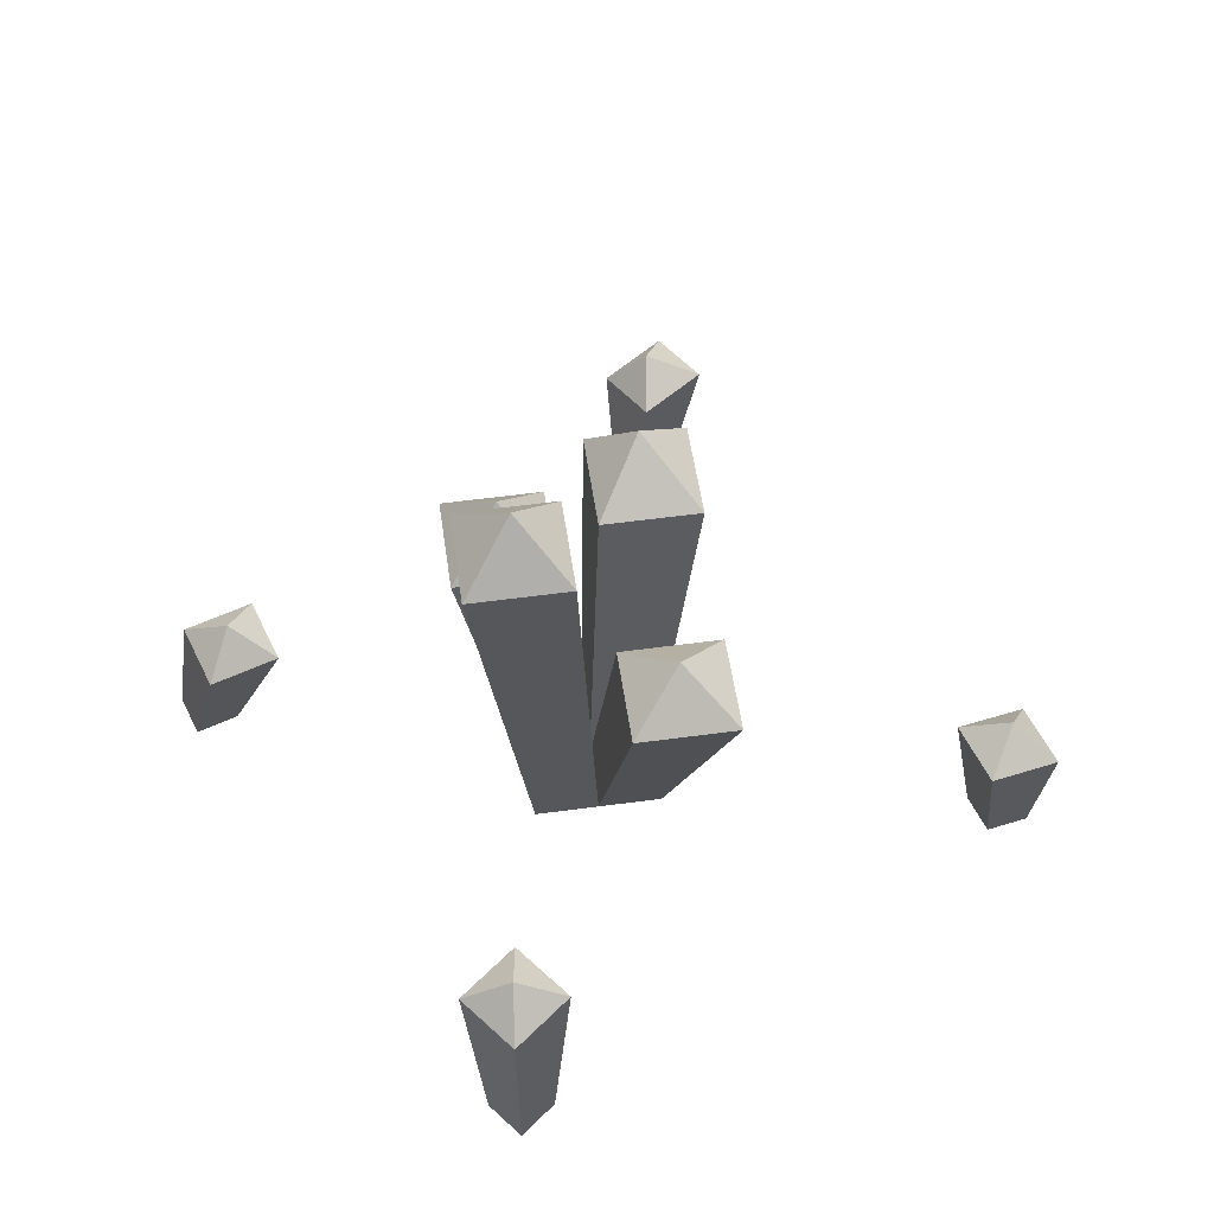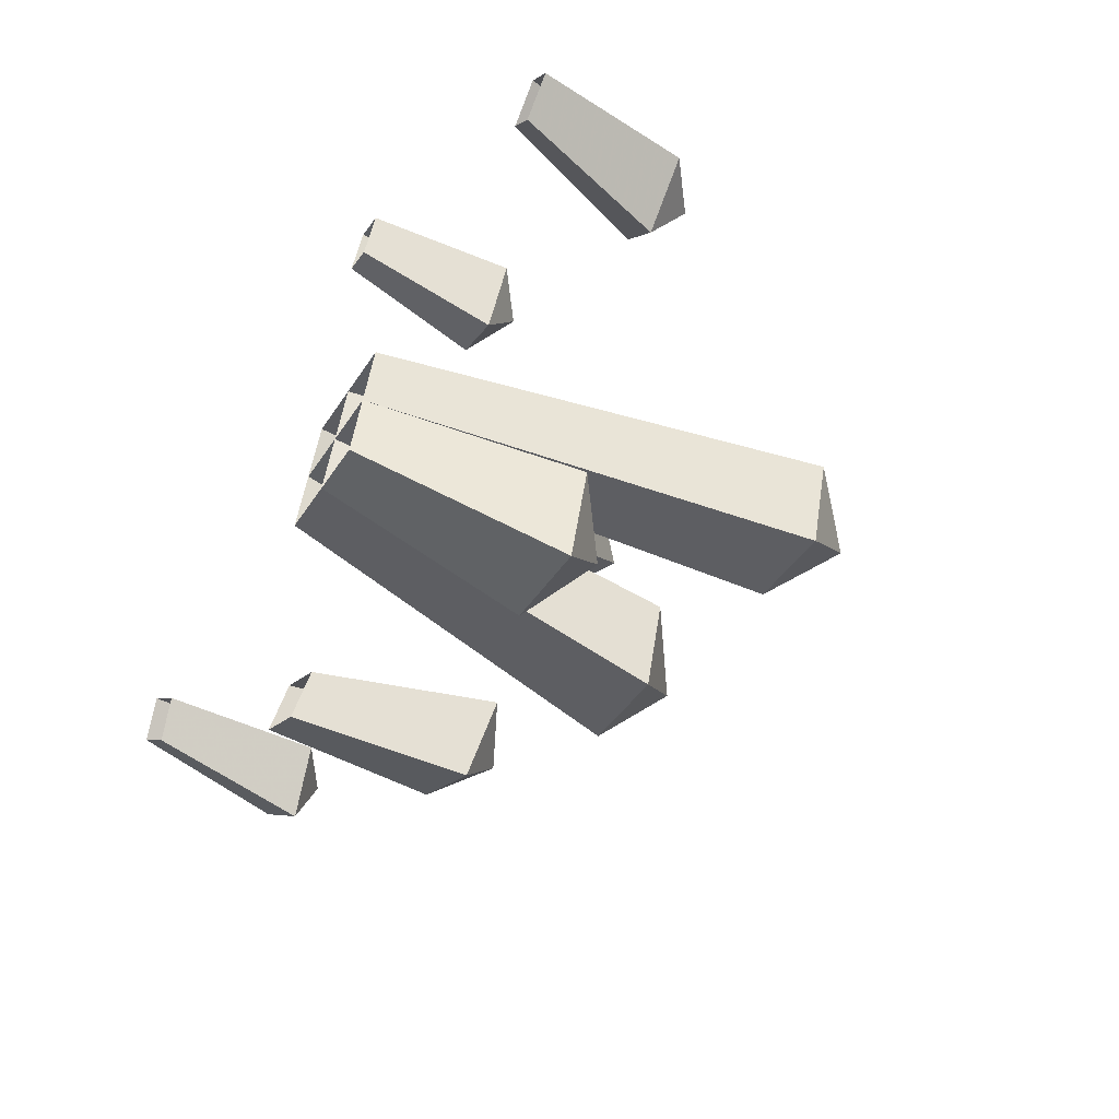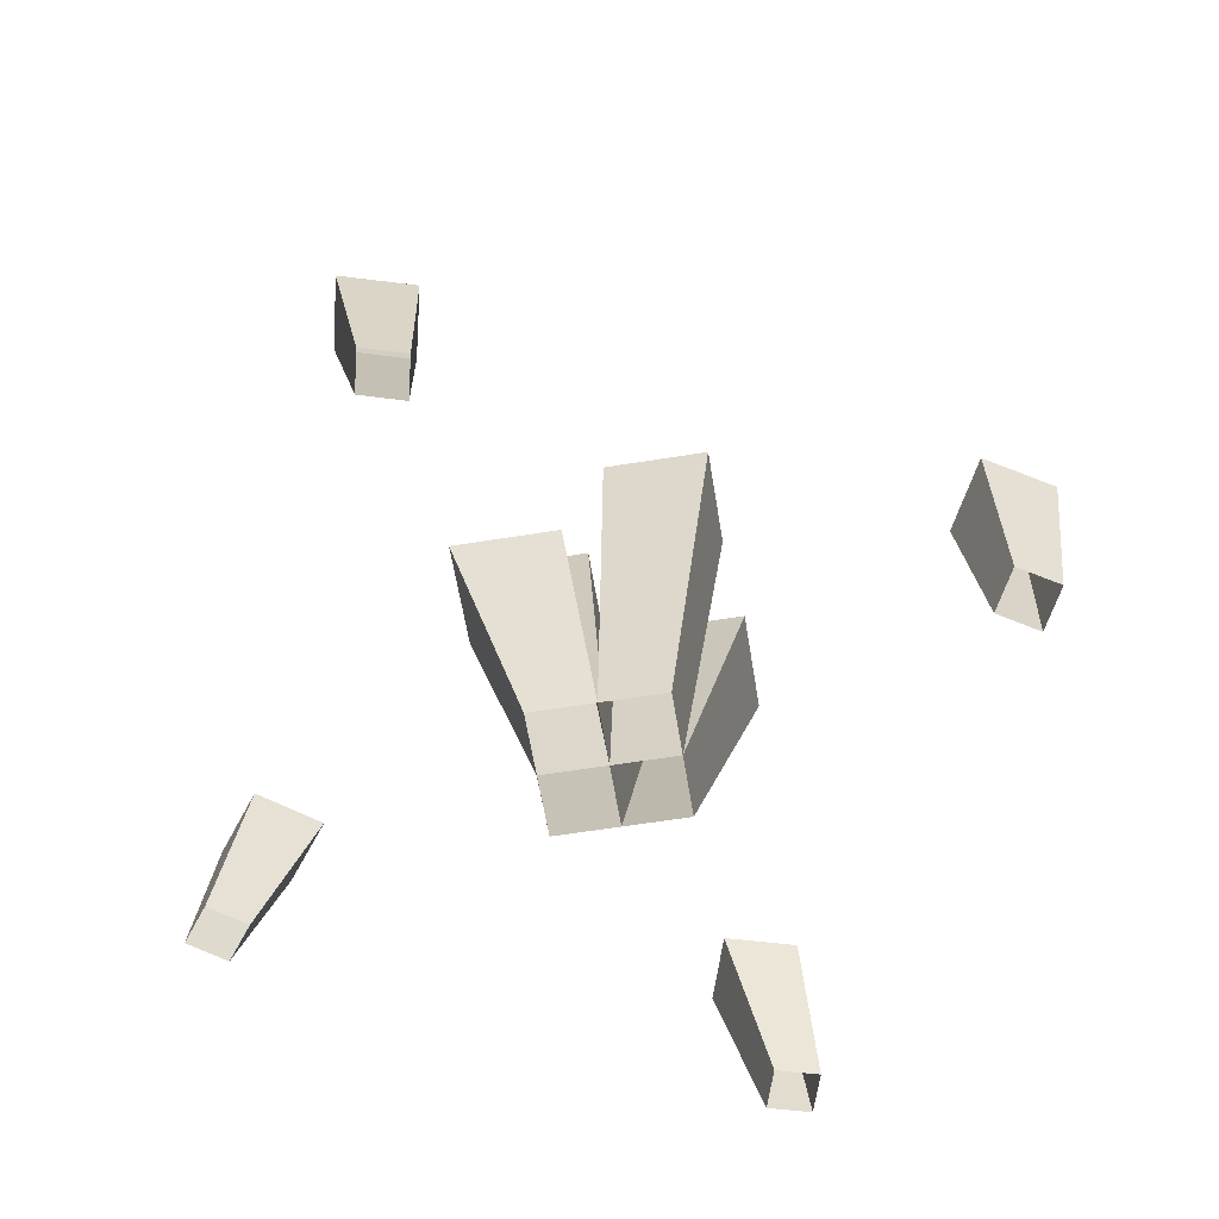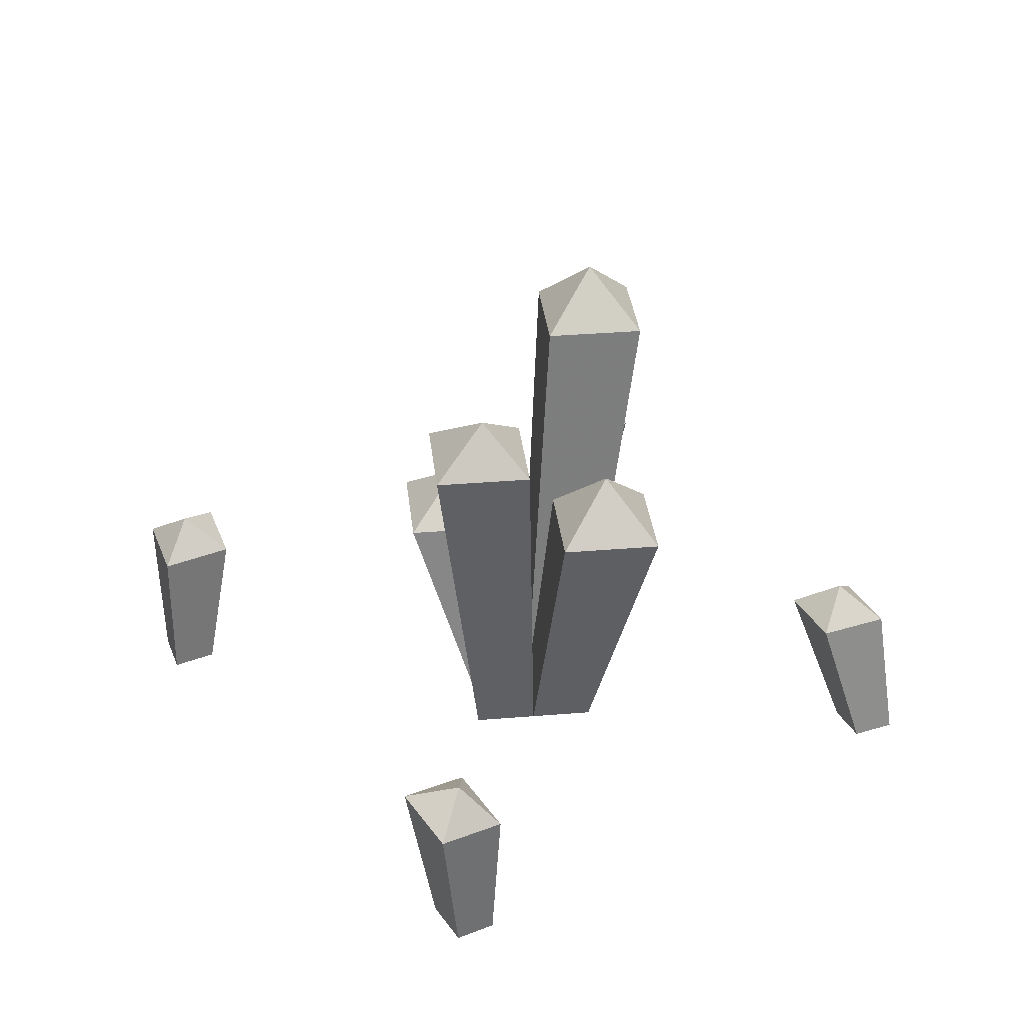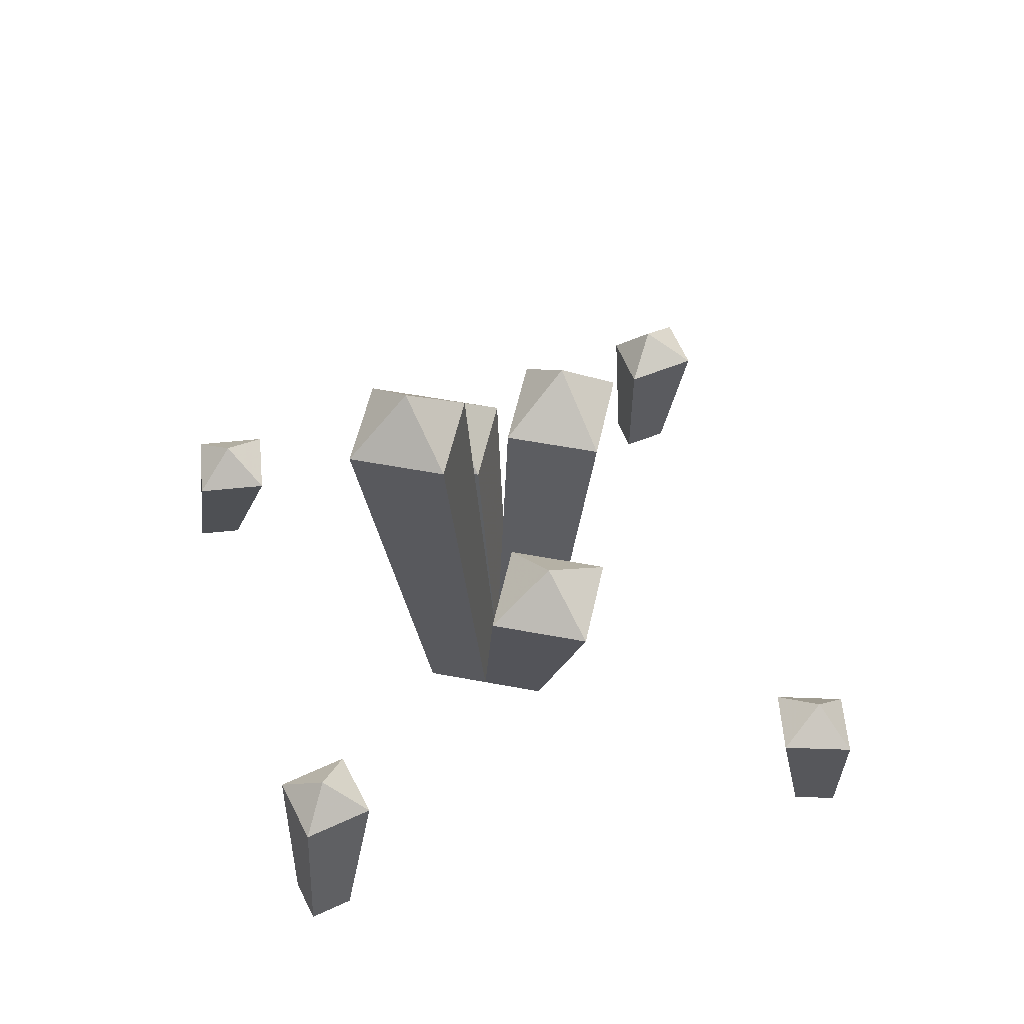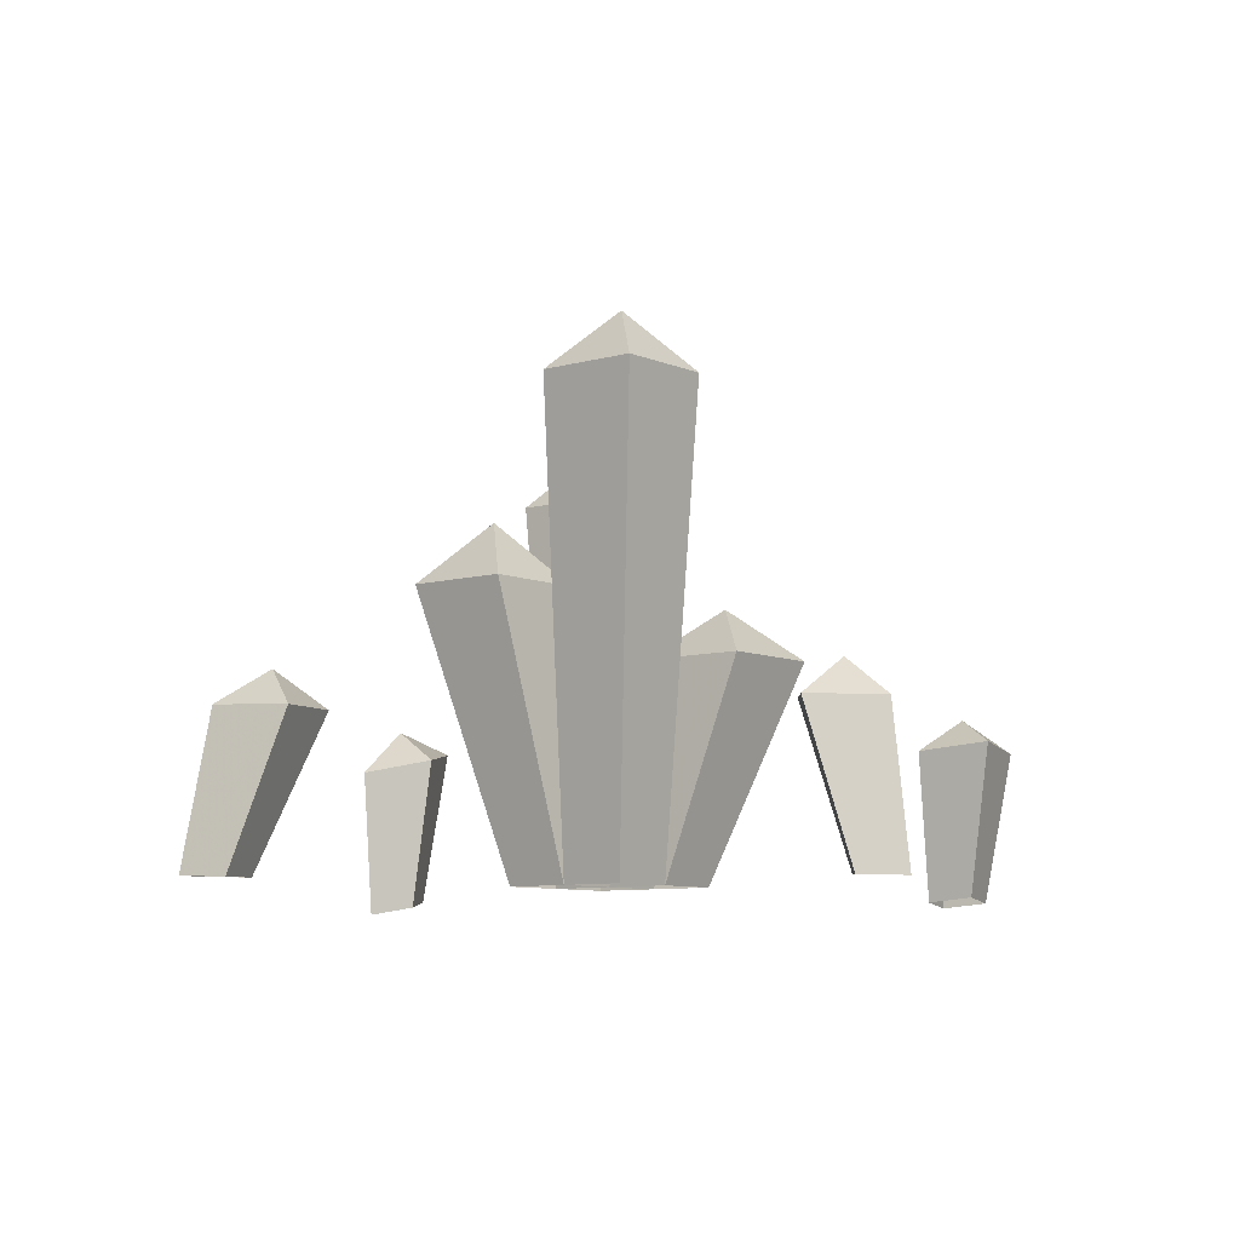
<metadata>
{"format":"obj","ext":"obj","renderer":"f3d","projection":"perspective","resolution":1024,"background":"white","views":[{"elev":54.2,"azim":99.1,"up":"+Y"},{"elev":-56.4,"azim":61.2,"up":"+Z"},{"elev":-61.2,"azim":-153.4,"up":"+Y"},{"elev":34.5,"azim":-79.1,"up":"+Y"},{"elev":51.5,"azim":119.1,"up":"+Y"},{"elev":-7.7,"azim":56.6,"up":"+Y"}]}
</metadata>
<code>
o adjunctC_PlaneC
v 0.007743 -0.003519 0.9327
v 0.0287 0.3079 0.8829
v -0.0603 0.311 0.7544
v 0.08653 -0.006705 0.8781
v 0.0319 -0.004785 0.7992
v 0.06807 0.3058 0.6654
v 0.1571 0.3027 0.7938
v -0.04689 -0.001599 0.8539
v 0.05113 0.3777 0.7739
f 1 2 3
f 4 5 6
f 1 4 7
f 8 3 6
f 3 2 9
f 2 7 9
f 7 6 9
f 6 3 9
f 8 1 3
f 7 4 6
f 2 1 7
f 5 8 6
o primary_Plane001
v 0.004976 -0.003976 0.002784
v -0.03667 -0.003976 -0.1309
v -0.09075 0.7907 -0.2187
v -0.03109 0.5977 0.07148
v 0.03475 0.5977 0.2828
v 0.04662 -0.003976 0.1365
v 0.1413 0.9893 0.2469
v 0.03882 0.4515 -0.06169
v -0.02902 0.4515 -0.2795
v 0.07702 0.9893 0.04061
v 0.2123 1.11 0.1116
v -0.1704 -0.003976 -0.08926
v -0.3037 0.7907 -0.1524
v -0.02699 0.7907 -0.014
v -0.2399 0.7907 0.05234
v -0.1287 -0.003976 0.04443
v -0.1766 0.5977 0.3487
v -0.2424 0.5977 0.1373
v -0.08707 -0.003976 0.1781
v 0.1803 -0.003976 0.09483
v 0.3475 0.9893 0.1826
v 0.2833 0.9893 -0.02364
v 0.1387 -0.003976 -0.03886
v -0.1908 0.9004 -0.06898
v 0.09702 -0.003976 -0.1725
v 0.1888 0.4515 -0.3473
v 0.2566 0.4515 -0.1295
v 0.1138 0.555 -0.2045
v -0.1038 0.7248 0.2101
f 10 11 12
f 10 13 14
f 10 15 16
f 10 17 18
f 19 16 20
f 11 21 22
f 10 23 24
f 25 24 22
f 15 14 26
f 10 25 27
f 25 28 26
f 15 29 30
f 10 19 31
f 32 31 30
f 23 12 33
f 32 34 35
f 10 32 36
f 11 18 35
f 18 17 37
f 17 36 37
f 36 35 37
f 35 18 37
f 12 22 33
f 24 23 33
f 22 24 33
f 31 19 20
f 16 30 20
f 30 31 20
f 14 13 38
f 27 26 38
f 26 14 38
f 13 27 38
f 23 10 12
f 15 10 14
f 19 10 16
f 11 10 18
f 12 11 22
f 25 10 24
f 21 25 22
f 28 15 26
f 13 10 27
f 27 25 26
f 16 15 30
f 32 10 31
f 29 32 30
f 36 32 35
f 17 10 36
f 34 11 35
o adjunctD_PlaneD
v -0.8416 -0.0392 0.08067
v -0.8436 0.2762 0.101
v -0.9562 0.2998 -0.004828
v -0.775 -0.0237 0.01331
v -0.8442 -0.009228 -0.05164
v -0.8478 0.325 -0.1146
v -0.7352 0.3015 -0.008751
v -0.9107 -0.02473 0.01572
v -0.846 0.3698 0.008886
f 39 40 41
f 42 43 44
f 39 42 45
f 46 41 44
f 41 40 47
f 40 45 47
f 45 44 47
f 44 41 47
f 46 39 41
f 45 42 44
f 40 39 45
f 43 46 44
o adjunctA_PlaneA
v -0.06998 -0.02815 -0.9183
v -0.06584 0.2879 -0.9182
v 0.06682 0.3036 -0.9994
v -0.02105 -0.01809 -0.8363
v 0.06038 -0.008439 -0.8862
v 0.1465 0.32 -0.8659
v 0.01388 0.3043 -0.7848
v 0.01145 -0.0185 -0.9681
v 0.0304 0.3741 -0.8948
f 48 49 50
f 51 52 53
f 48 51 54
f 55 50 53
f 50 49 56
f 49 54 56
f 54 53 56
f 53 50 56
f 55 48 50
f 54 51 53
f 49 48 54
f 52 55 53
o adjunctB_PlaneB
v 0.931 -0.01353 -0.00904
v 0.8968 0.3005 0.002722
v 0.8071 0.3035 0.1307
v 0.8526 -0.009229 -0.06413
v 0.7975 -0.007392 0.01443
v 0.6793 0.3105 0.04095
v 0.769 0.3075 -0.08702
v 0.8759 -0.01169 0.06951
v 0.7914 0.3763 0.02255
f 57 58 59
f 60 61 62
f 57 60 63
f 64 59 62
f 59 58 65
f 58 63 65
f 63 62 65
f 62 59 65
f 64 57 59
f 63 60 62
f 58 57 63
f 61 64 62

</code>
